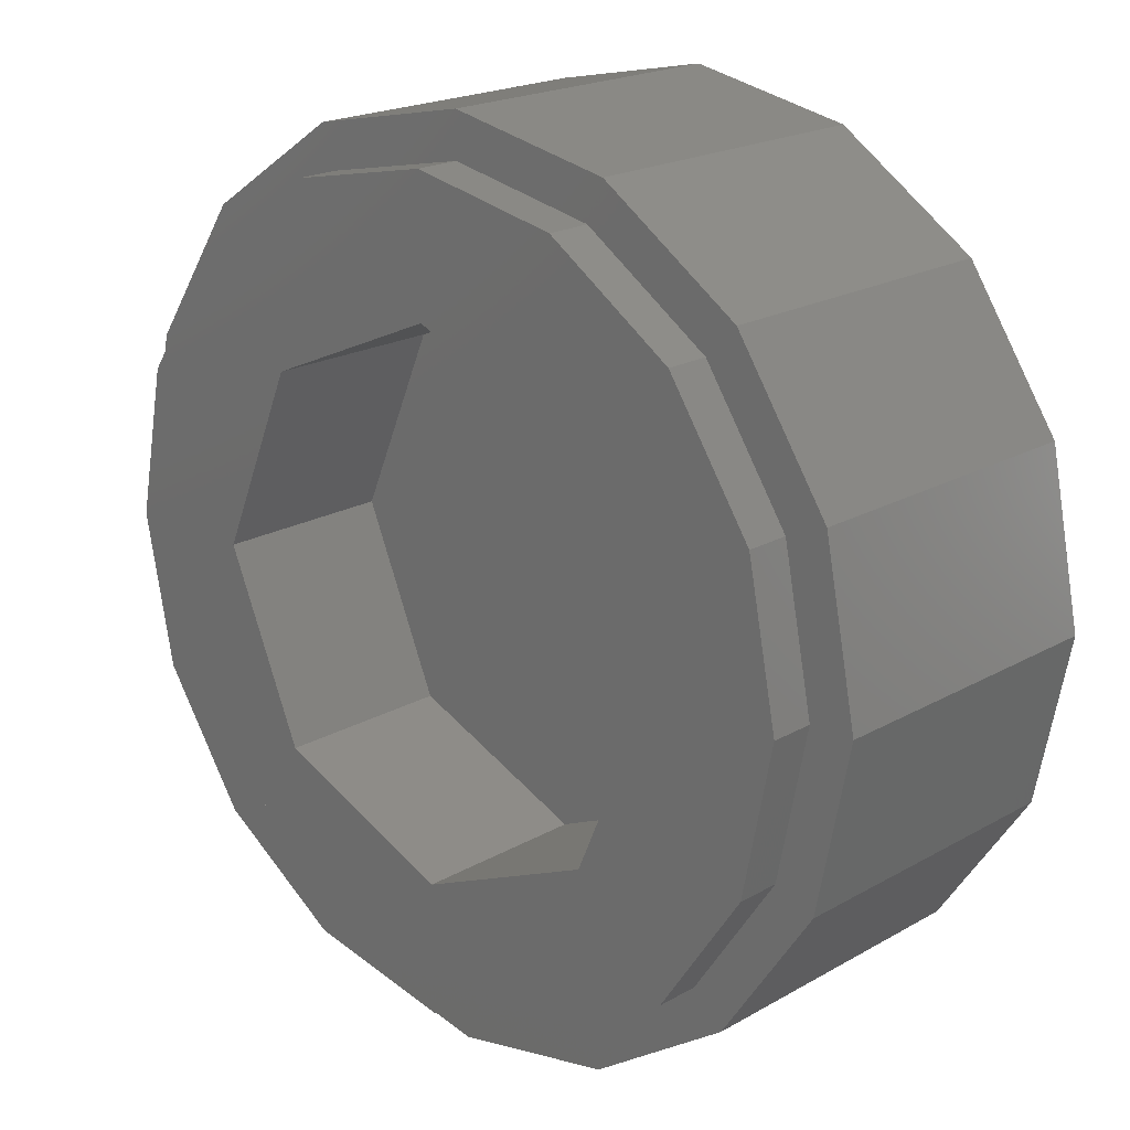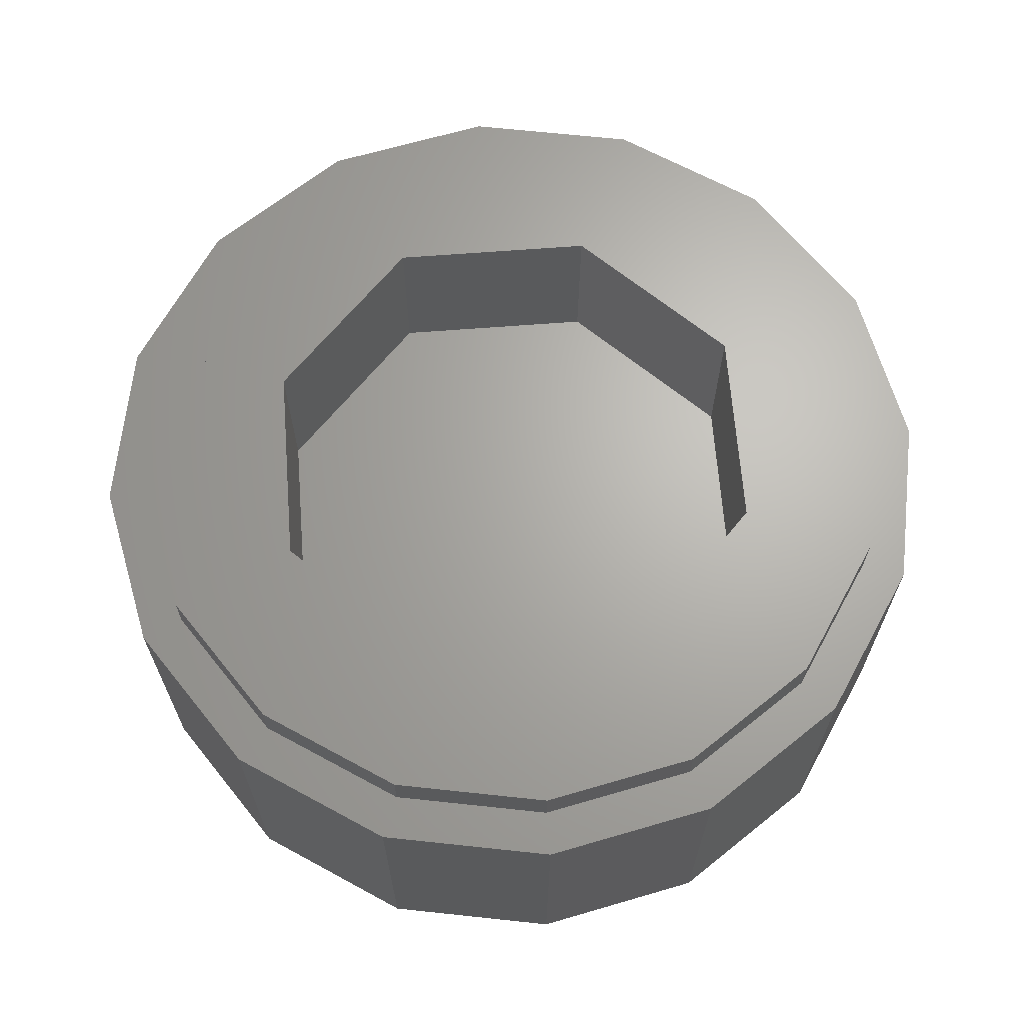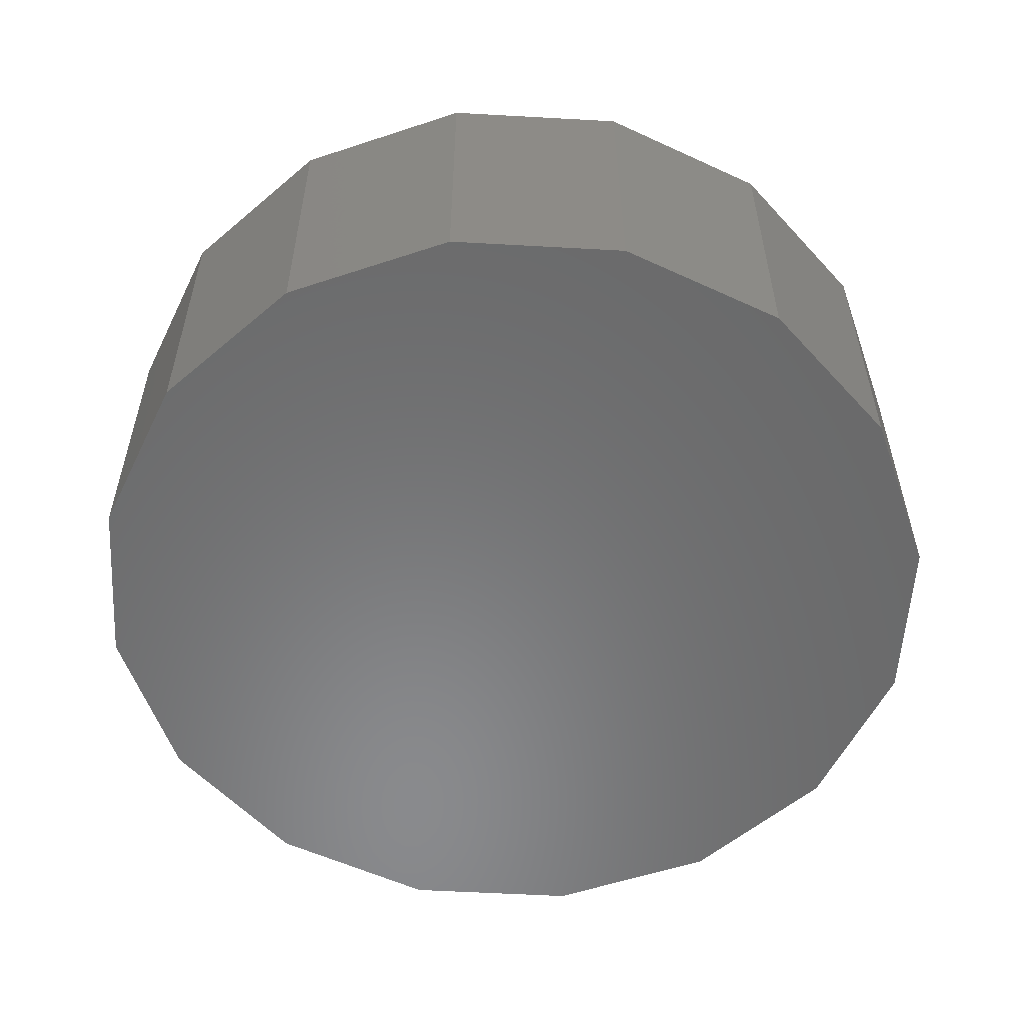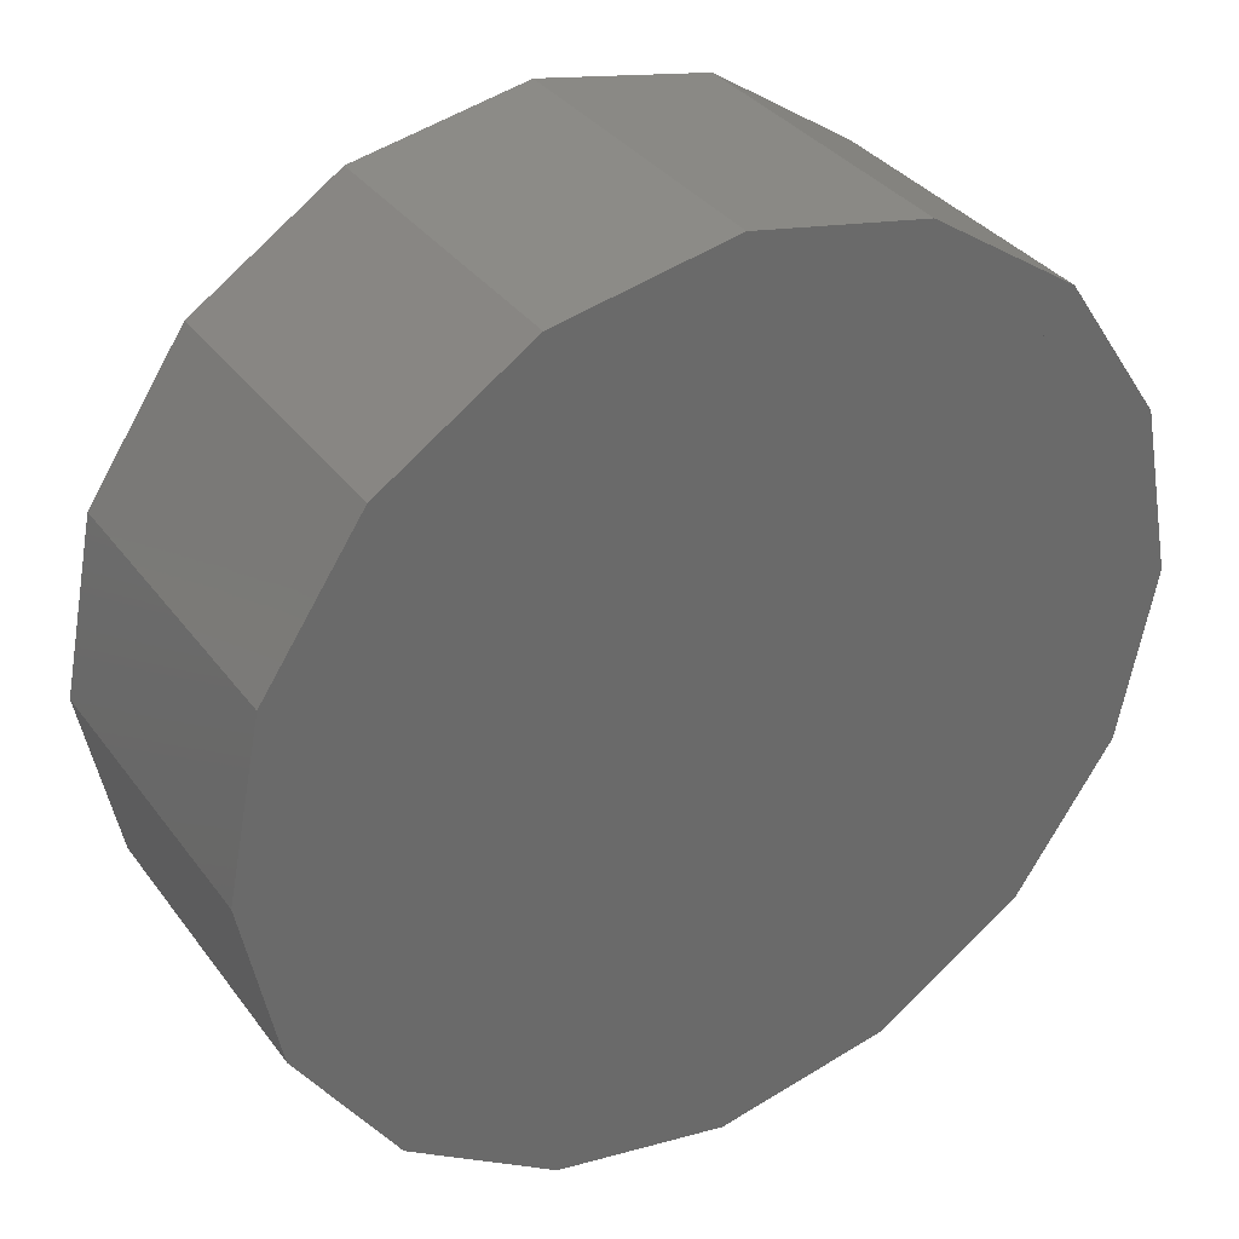
<metadata>
{"format":"stl","ext":"stl","renderer":"f3d","projection":"perspective","resolution":1024,"background":"white","views":[{"elev":20.1,"azim":-136.2,"up":"+Z"},{"elev":66.2,"azim":62.4,"up":"+Y"},{"elev":-56.0,"azim":165.4,"up":"+Y"},{"elev":34.4,"azim":-31.1,"up":"+Z"}]}
</metadata>
<code>
# stl→obj: 297 verts, 558 faces
v -0.1555 0 0.3113
v -0.2153 0 0.2617
v -0.1135 0 0.153
v 0.3246 0 0.1283
v 0.1813 0 0.0655
v 0.342 0 0.05258
v 0.1183 0 -0.1522
v 0.1583 0 -0.3037
v 0.2226 0 -0.2666
v -0.3336 0 -0.05178
v -0.3223 0 -0.1294
v -0.1813 0 -0.0655
v -0.36 0 0
v -0.3317 0 -0.02768
v -0.3368 0 0.0064
v -0.3332 0 0.0616
v -0.3326 0 -0.1378
v -0.3126 0 -0.153
v -0.2844 0 -0.1956
v -0.2546 0 -0.2546
v -0.2688 0 -0.2092
v -0.1378 0 -0.3326
v 0 0 -0.36
v -0.05704 0 -0.3409
v 0.04887 0 -0.3446
v 0.02343 0 -0.3465
v 0.2546 0 -0.2546
v 0.1378 0 -0.3326
v 0.2421 0 -0.25
v 0.2592 0 -0.2252
v 0.3428 0 -0.06
v 0.3368 0 -0.0848
v 0.3326 0 -0.1378
v 0.36 0 0
v 0.348 0 -0.0168
v 0.346 0 -0.046
v 0.315 0 0.1504
v 0.3326 0 0.1378
v 0.2546 0 0.2546
v 0.282 0 0.1988
v 0.2589 0 0.2226
v 0.2394 0 0.238
v 0.1378 0 0.3326
v 0.1255 0 0.3203
v 0.1615 0 0.2979
v 0.08298 0 0.3356
v -0.2546 0 0.2546
v -0.3326 0 0.1378
v -0.2648 0 0.218
v 0.168 0.32 0.168
v 0.2956 0.32 0.1225
v 0.32 0.32 0
v 0.24 0.32 0
v 0 0.32 0.24
v 0.2263 0.32 0.2263
v 0 0.32 0.32
v 0.1225 0.32 0.2956
v -0.168 0.32 0.168
v -0.1225 0.32 0.2956
v -0.24 0.32 0
v -0.2263 0.32 0.2263
v -0.32 0.32 0
v -0.2956 0.32 0.1225
v -0.168 0.32 -0.168
v -0.2956 0.32 -0.1225
v 0 0.32 -0.24
v -0.2263 0.32 -0.2263
v 0 0.32 -0.32
v -0.1225 0.32 -0.2956
v 0.168 0.32 -0.168
v 0.1225 0.32 -0.2956
v 0.2263 0.32 -0.2263
v 0.2956 0.32 -0.1225
v -0.24 0.16 0
v -0.168 0.16 0.168
v 0 0.16 0.24
v 0.168 0.16 0.168
v -0.168 0.16 -0.168
v 0.24 0.16 0
v 0.168 0.16 -0.168
v 0 0.16 -0.24
v -0.36 0.32 0
v -0.3326 0.32 0.1378
v -0.2546 0.32 0.2546
v -0.1378 0.32 0.3326
v 0 0.32 0.36
v 0.1378 0.32 0.3326
v 0.2546 0.32 0.2546
v 0.3326 0.32 0.1378
v 0.36 0.32 -0
v 0.32 0.32 -0
v 0.3326 0.32 -0.1378
v 0.2546 0.32 -0.2546
v 0.1378 0.32 -0.3326
v -0 0.32 -0.36
v -0 0.32 -0.32
v -0.1378 0.32 -0.3326
v -0.2546 0.32 -0.2546
v -0.3326 0.32 -0.1378
v 0.36 0.28 0
v 0.36 0.32 0
v 0.3326 0.28 0.1378
v 0.2546 0.28 0.2546
v 0.1378 0.28 0.3326
v -0 0.32 0.36
v -0 0.28 0.36
v -0.1378 0.28 0.3326
v -0.2546 0.28 0.2546
v -0.3326 0.28 0.1378
v -0.36 0.32 -0
v -0.36 0.28 -0
v -0.3326 0.28 -0.1378
v -0.2546 0.28 -0.2546
v -0.1378 0.28 -0.3326
v 0 0.32 -0.36
v 0 0.28 -0.36
v 0.1378 0.28 -0.3326
v 0.2546 0.28 -0.2546
v 0.3326 0.28 -0.1378
v -0.36 0.28 0
v -0.4 0.28 0
v -0.3696 0.28 0.1531
v -0.2828 0.28 0.2828
v -0.1531 0.28 0.3696
v 0 0.28 0.4
v 0 0.28 0.36
v 0.1531 0.28 0.3696
v 0.2828 0.28 0.2828
v 0.3696 0.28 0.1531
v 0.4 0.28 -0
v 0.36 0.28 -0
v 0.3696 0.28 -0.1531
v 0.2828 0.28 -0.2828
v 0.1531 0.28 -0.3696
v -0 0.28 -0.4
v -0 0.28 -0.36
v -0.1531 0.28 -0.3696
v -0.2828 0.28 -0.2828
v -0.3696 0.28 -0.1531
v 0.4 0 0
v 0.4 0.28 0
v 0.3696 0 0.1531
v 0.2828 0 0.2828
v 0.1531 0 0.3696
v -0 0.28 0.4
v -0 0 0.4
v -0.1531 0 0.3696
v -0.2828 0 0.2828
v -0.3696 0 0.1531
v -0.4 0.28 -0
v -0.4 0 -0
v -0.3696 0 -0.1531
v -0.2828 0 -0.2828
v -0.1531 0 -0.3696
v 0 0.28 -0.4
v 0 0 -0.4
v 0.1531 0 -0.3696
v 0.2828 0 -0.2828
v 0.3696 0 -0.1531
v -0 0 0.36
v -0.1378 0 0.3326
v -0.36 0 -0
v -0.328 0 0.0852
v -0.1852 0 0.05359
v -0.3003 0 0.1542
v -0.2846 0 0.1726
v -0.02033 0 0.3383
v -0.001064 0 0.1955
v 0.05544 0 0.3385
v 0 0 0.36
v 0.1824 0 0.2856
v 0.1154 0 0.1628
v 0.1852 0 -0.05359
v 0.3047 0 -0.1562
v 0.006264 0 -0.1927
v -0.1847 0 -0.2941
v -0.1082 0 -0.1596
v -0.2394 0 -0.238
v -0.2521 0 -0.2174
v -0.163 0 -0.3075
v -0.146 0 -0.3148
v -0.1208 0 -0.326
v -0.07938 0 -0.3316
v 0.0856 0 -0.3368
v 0.112 0 -0.3264
v 0.1324 0 -0.3193
v 0.2732 0 -0.1992
v 0.289 0 -0.1746
v 0.3421 0 0.02808
v 0.2992 0 0.1708
v -0.04438 0 0.3359
v -0.066 0 0.3348
v -0.1 0 0.328
v -0.132 0 0.3169
v -0.2334 0 0.2457
v -0.1078 0 0.03414
v -0.04166 0 -0.003504
v -0.03782 0 0.02312
v -0.0671 0 0.09096
v -0.01751 0 0.04249
v -0.000824 0 0.113
v 0.01202 0 0.04601
v 0.1072 0 0.03571
v 0.03412 0 0.02951
v 0.04949 0 0.005328
v 0.03958 0 -0.02098
v 0.1078 0 -0.03414
v 0.02003 0 -0.04107
v 0.0671 0 -0.09096
v -0.007856 0 -0.0441
v 0.000824 0 -0.113
v -0.03225 0 -0.03037
v -0.06577 0 -0.09193
v -0.1851 0 -0.0349
v -0.1072 0 -0.03571
v -0.2568 0 -0.03169
v -0.2505 0 0.04052
v -0.199 0 0.02985
v -0.1806 0 0.09056
v -0.2218 0 0.1232
v -0.1701 0 0.173
v -0.1292 0 0.126
v -0.08717 0 0.1613
v -0.108 0 0.2341
v -0.03726 0 0.2524
v -0.03334 0 0.2136
v -0.1968 0 -0.0012
v -0.0496 0 0.2088
v 0.0832 0 -0.1952
v 0.0964 0 -0.1816
v -0.1688 0 0.104
v -0.1476 0 0.1164
v -0.078 0 0.2456
v -0.0836 0 0.18
v -0.0692 0 0.1956
v 0.206 0 0.1852
v 0.1252 0 0.1312
v 0.148 0 0.1316
v 0.2336 0 0.1156
v 0.1908 0 0.108
v 0.1908 0 0.0964
v 0.1452 0 -0.1412
v 0.1716 0 -0.1696
v 0.186 0 -0.1616
v -0.062 0 -0.2248
v -0.058 0 -0.2756
v -0.042 0 -0.2316
v 0.0364 0 -0.214
v 0.0408 0 -0.254
v 0.052 0 -0.216
v 0.0664 0 -0.2108
v 0.1116 0 -0.2392
v -0.1096 0 -0.1228
v -0.1904 0 -0.176
v -0.1268 0 -0.2484
v -0.0972 0 -0.198
v 0.0288 0 0.194
v 0.06 0 0.2764
v 0.2052 0 -0.0304
v 0.238 0 -0.0376
v 0.1872 0 -0.0972
v 0.2256 0 -0.1276
v 0.0836 0 0.2688
v -0.0732 0 -0.2752
v 0.2548 0 0.03132
v -0.1624 0 -0.088
v 0.06577 0 0.09193
v 0.0676 0 0.1416
v -0.1464 0 -0.1052
v -0.1272 0 -0.1172
v -0.0788 0 -0.2156
v 0.162 0 -0.1292
v 0.1788 0 -0.11
v 0.2044 0 -0.0068
v 0.1968 0 0.012
v 0.1816 0 0.0328
v 0.1804 0 0.1212
v 0.166 0 0.1284
v 0.0564 0 0.1604
v 0.0416 0 0.1828
v -0.2568 0 -0.002
v -0.0484 0 0.2496
v 0.0992 0 0.2464
v 0.1208 0 0.2312
v 0.2216 0 0.1524
v 0.23 0 0.1288
v 0.252 0 0.002
v 0.2416 0 -0.0228
v 0.2144 0 -0.1428
v 0.198 0 -0.152
v -0.2412 0 -0.1224
v -0.2252 0 -0.1452
v -0.2076 0 -0.1636
v -0.106 0 -0.2632
v -0.088 0 -0.2704
v 0.0712 0 -0.2556
v 0.0948 0 -0.25
f 1 2 3
f 4 5 6
f 7 8 9
f 10 11 12
f 13 10 14
f 13 14 15
f 13 15 16
f 11 17 18
f 19 20 21
f 22 23 24
f 25 26 23
f 27 9 28
f 29 9 27
f 30 29 27
f 31 32 33
f 34 35 36
f 37 4 38
f 39 40 38
f 39 41 40
f 39 42 41
f 43 44 45
f 46 44 43
f 47 48 49
f 50 51 52
f 50 52 53
f 50 54 55
f 50 55 51
f 54 56 57
f 54 57 55
f 58 59 56
f 58 56 54
f 58 60 61
f 58 61 59
f 60 62 63
f 60 63 61
f 64 65 62
f 64 62 60
f 64 66 67
f 64 67 65
f 66 68 69
f 66 69 67
f 70 71 68
f 70 68 66
f 70 53 72
f 70 72 71
f 53 52 73
f 53 73 72
f 74 75 76
f 74 76 77
f 78 74 77
f 78 77 79
f 79 80 81
f 79 81 78
f 50 53 79
f 50 79 77
f 54 50 77
f 54 77 76
f 58 54 76
f 58 76 75
f 60 58 75
f 60 75 74
f 64 60 74
f 64 74 78
f 66 64 78
f 66 78 81
f 70 66 81
f 70 81 80
f 53 70 80
f 53 80 79
f 62 82 83
f 62 83 63
f 63 83 84
f 63 84 61
f 61 84 85
f 61 85 59
f 59 85 86
f 59 86 56
f 56 86 87
f 56 87 57
f 57 87 88
f 57 88 55
f 55 88 89
f 55 89 51
f 51 89 90
f 51 90 91
f 91 90 92
f 91 92 73
f 73 92 93
f 73 93 72
f 72 93 94
f 72 94 71
f 71 94 95
f 71 95 96
f 96 95 97
f 96 97 69
f 69 97 98
f 69 98 67
f 67 98 99
f 67 99 65
f 65 99 82
f 65 82 62
f 100 101 89
f 100 89 102
f 102 89 88
f 102 88 103
f 103 88 87
f 103 87 104
f 104 87 105
f 104 105 106
f 106 105 85
f 106 85 107
f 107 85 84
f 107 84 108
f 108 84 83
f 108 83 109
f 109 83 110
f 109 110 111
f 111 110 99
f 111 99 112
f 112 99 98
f 112 98 113
f 113 98 97
f 113 97 114
f 114 97 115
f 114 115 116
f 116 115 94
f 116 94 117
f 117 94 93
f 117 93 118
f 118 93 92
f 118 92 119
f 119 92 101
f 119 101 100
f 120 121 122
f 120 122 109
f 109 122 123
f 109 123 108
f 108 123 124
f 108 124 107
f 107 124 125
f 107 125 126
f 126 125 127
f 126 127 104
f 104 127 128
f 104 128 103
f 103 128 129
f 103 129 102
f 102 129 130
f 102 130 131
f 131 130 132
f 131 132 119
f 119 132 133
f 119 133 118
f 118 133 134
f 118 134 117
f 117 134 135
f 117 135 136
f 136 135 137
f 136 137 114
f 114 137 138
f 114 138 113
f 113 138 139
f 113 139 112
f 112 139 121
f 112 121 120
f 140 141 129
f 140 129 142
f 142 129 128
f 142 128 143
f 143 128 127
f 143 127 144
f 144 127 145
f 144 145 146
f 146 145 124
f 146 124 147
f 147 124 123
f 147 123 148
f 148 123 122
f 148 122 149
f 149 122 150
f 149 150 151
f 151 150 139
f 151 139 152
f 152 139 138
f 152 138 153
f 153 138 137
f 153 137 154
f 154 137 155
f 154 155 156
f 156 155 134
f 156 134 157
f 157 134 133
f 157 133 158
f 158 133 132
f 158 132 159
f 159 132 141
f 159 141 140
f 34 140 142
f 34 142 38
f 38 142 143
f 38 143 39
f 39 143 144
f 39 144 43
f 43 144 146
f 43 146 160
f 160 146 147
f 160 147 161
f 161 147 148
f 161 148 47
f 47 148 149
f 47 149 48
f 48 149 151
f 48 151 162
f 162 151 152
f 162 152 17
f 17 152 153
f 17 153 20
f 20 153 154
f 20 154 22
f 22 154 156
f 22 156 23
f 23 156 157
f 23 157 28
f 28 157 158
f 28 158 27
f 27 158 159
f 27 159 33
f 33 159 140
f 33 140 34
f 48 163 164
f 48 164 165
f 48 165 166
f 48 166 49
f 167 168 169
f 167 169 170
f 171 172 42
f 171 42 39
f 32 173 174
f 32 174 33
f 26 175 24
f 26 24 23
f 176 177 178
f 176 178 20
f 13 16 163
f 13 163 48
f 10 13 17
f 10 17 11
f 20 178 179
f 20 179 21
f 176 20 22
f 176 22 180
f 19 18 17
f 19 17 20
f 181 180 22
f 181 22 182
f 183 182 22
f 183 22 24
f 184 25 23
f 184 23 28
f 185 184 28
f 185 28 186
f 8 186 28
f 8 28 9
f 187 30 27
f 187 27 188
f 174 188 27
f 174 27 33
f 36 31 33
f 36 33 34
f 189 35 34
f 189 34 6
f 6 34 38
f 6 38 4
f 190 37 38
f 190 38 40
f 45 171 39
f 45 39 43
f 46 43 170
f 46 170 169
f 191 167 170
f 191 170 192
f 193 192 170
f 193 170 161
f 194 193 161
f 194 161 1
f 1 161 47
f 1 47 2
f 195 2 47
f 195 47 49
f 196 197 198
f 199 198 200
f 201 200 202
f 203 204 205
f 205 206 207
f 206 208 209
f 208 210 211
f 212 213 210
f 214 12 215
f 216 12 214
f 164 217 218
f 219 164 196
f 220 164 219
f 221 222 3
f 223 3 199
f 224 3 223
f 225 226 168
f 218 227 197
f 226 228 200
f 209 229 230
f 220 219 231
f 221 232 222
f 233 234 235
f 236 237 238
f 239 240 241
f 242 243 244
f 245 246 247
f 248 249 250
f 229 251 252
f 230 229 252
f 213 253 177
f 253 254 177
f 177 255 256
f 211 247 175
f 175 247 246
f 168 201 257
f 258 168 257
f 208 26 248
f 209 230 7
f 7 230 252
f 242 7 243
f 239 241 5
f 259 173 260
f 207 261 173
f 173 261 262
f 195 49 221
f 44 263 45
f 244 243 29
f 264 183 246
f 14 10 12
f 14 12 216
f 166 165 164
f 166 164 220
f 194 1 3
f 194 3 224
f 46 169 168
f 46 168 258
f 41 42 172
f 41 172 236
f 189 6 5
f 189 5 265
f 188 174 173
f 188 173 262
f 186 8 7
f 186 7 252
f 183 24 175
f 183 175 246
f 179 178 177
f 179 177 254
f 200 198 197
f 200 197 202
f 204 202 197
f 204 197 205
f 206 205 197
f 206 197 208
f 210 208 197
f 210 197 212
f 12 11 18
f 12 18 215
f 212 197 215
f 212 215 266
f 197 196 164
f 197 164 218
f 164 163 16
f 164 16 217
f 198 199 3
f 198 3 222
f 3 2 195
f 3 195 221
f 168 167 191
f 168 191 225
f 200 201 168
f 200 168 226
f 202 204 267
f 202 267 268
f 172 171 45
f 172 45 267
f 204 203 5
f 204 5 241
f 5 4 37
f 5 37 239
f 205 207 173
f 205 173 259
f 173 32 31
f 173 31 260
f 7 9 29
f 7 29 243
f 206 209 7
f 206 7 242
f 175 26 208
f 175 208 211
f 210 213 177
f 210 177 256
f 177 176 180
f 177 180 255
f 214 215 197
f 214 197 227
f 219 196 198
f 219 198 231
f 232 231 198
f 232 198 222
f 234 223 199
f 234 199 200
f 235 234 200
f 235 200 228
f 212 266 269
f 212 269 270
f 212 270 253
f 212 253 213
f 210 256 271
f 210 271 211
f 211 271 245
f 211 245 247
f 208 248 250
f 208 250 209
f 209 250 251
f 209 251 229
f 207 206 242
f 207 242 272
f 207 272 273
f 207 273 261
f 203 205 259
f 203 259 274
f 203 274 275
f 203 275 276
f 267 204 241
f 267 241 240
f 267 240 277
f 267 277 278
f 267 278 238
f 267 238 237
f 202 268 279
f 202 279 201
f 201 279 280
f 201 280 257
f 220 231 232
f 220 232 221
f 227 218 217
f 227 217 281
f 227 281 216
f 227 216 214
f 234 233 224
f 234 224 223
f 233 235 228
f 233 228 282
f 282 228 226
f 282 226 225
f 258 257 280
f 258 280 263
f 283 263 280
f 283 280 279
f 284 283 279
f 284 279 268
f 236 238 278
f 236 278 285
f 285 278 277
f 285 277 286
f 286 277 240
f 286 240 239
f 265 276 275
f 265 275 287
f 287 275 274
f 287 274 288
f 288 274 259
f 288 259 260
f 289 262 261
f 289 261 273
f 290 289 273
f 290 273 272
f 244 290 272
f 244 272 242
f 269 266 291
f 269 291 292
f 269 292 293
f 269 293 270
f 270 293 254
f 270 254 253
f 271 256 255
f 271 255 294
f 271 294 295
f 271 295 264
f 245 271 264
f 245 264 246
f 251 250 249
f 251 249 296
f 251 296 297
f 251 297 252
f 291 266 215
f 291 215 18
f 284 268 267
f 284 267 45
f 172 267 237
f 172 237 236
f 249 248 26
f 249 26 25
f 5 203 276
f 5 276 265
f 14 216 281
f 14 281 15
f 15 281 217
f 15 217 16
f 166 220 221
f 166 221 49
f 194 224 233
f 194 233 193
f 192 193 233
f 192 233 282
f 192 282 225
f 192 225 191
f 46 258 263
f 46 263 44
f 45 263 283
f 45 283 284
f 41 236 285
f 41 285 40
f 190 40 285
f 190 285 286
f 190 286 239
f 190 239 37
f 189 265 287
f 189 287 35
f 36 35 287
f 36 287 288
f 36 288 260
f 36 260 31
f 289 187 188
f 289 188 262
f 187 289 290
f 187 290 30
f 29 30 290
f 29 290 244
f 296 249 25
f 296 25 184
f 296 184 185
f 296 185 297
f 252 297 185
f 252 185 186
f 183 264 295
f 183 295 182
f 182 295 294
f 182 294 181
f 181 294 255
f 181 255 180
f 292 291 18
f 292 18 19
f 293 292 19
f 293 19 21
f 254 293 21
f 254 21 179

</code>
